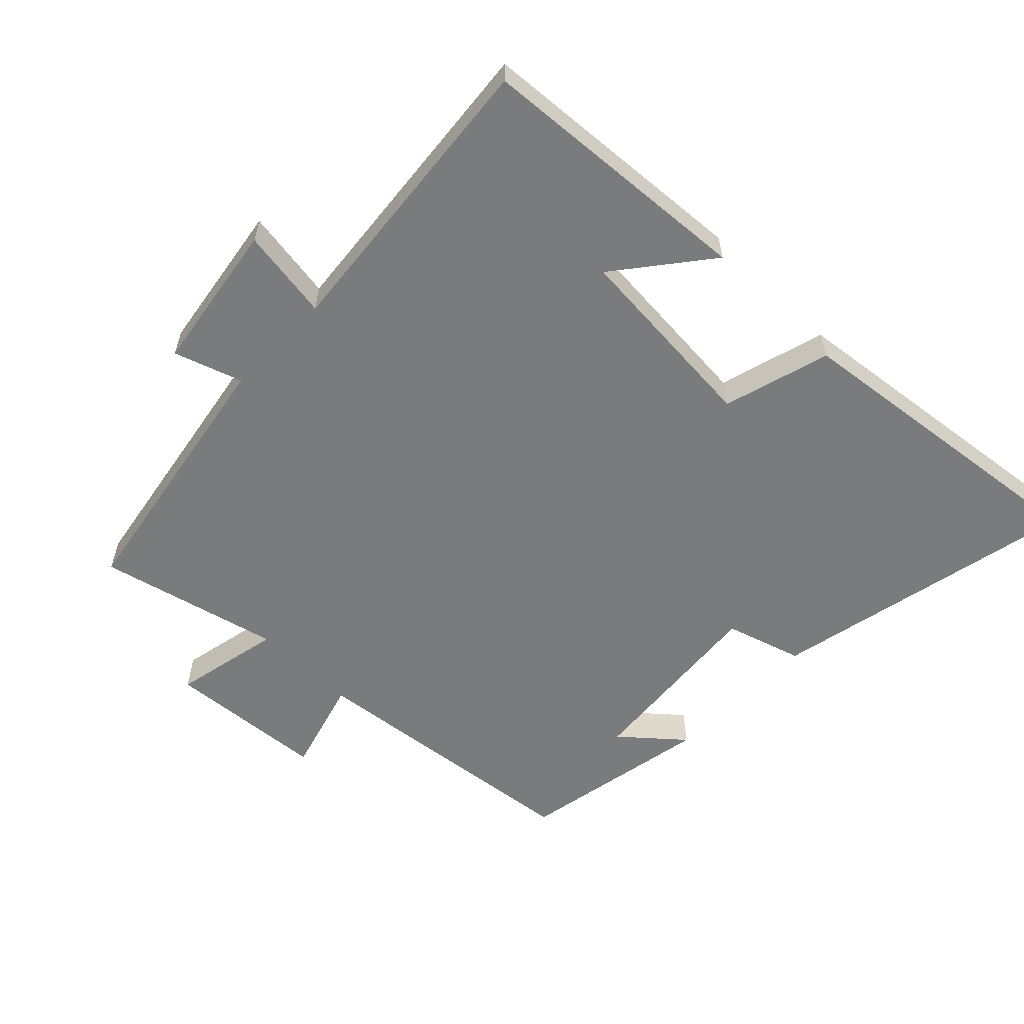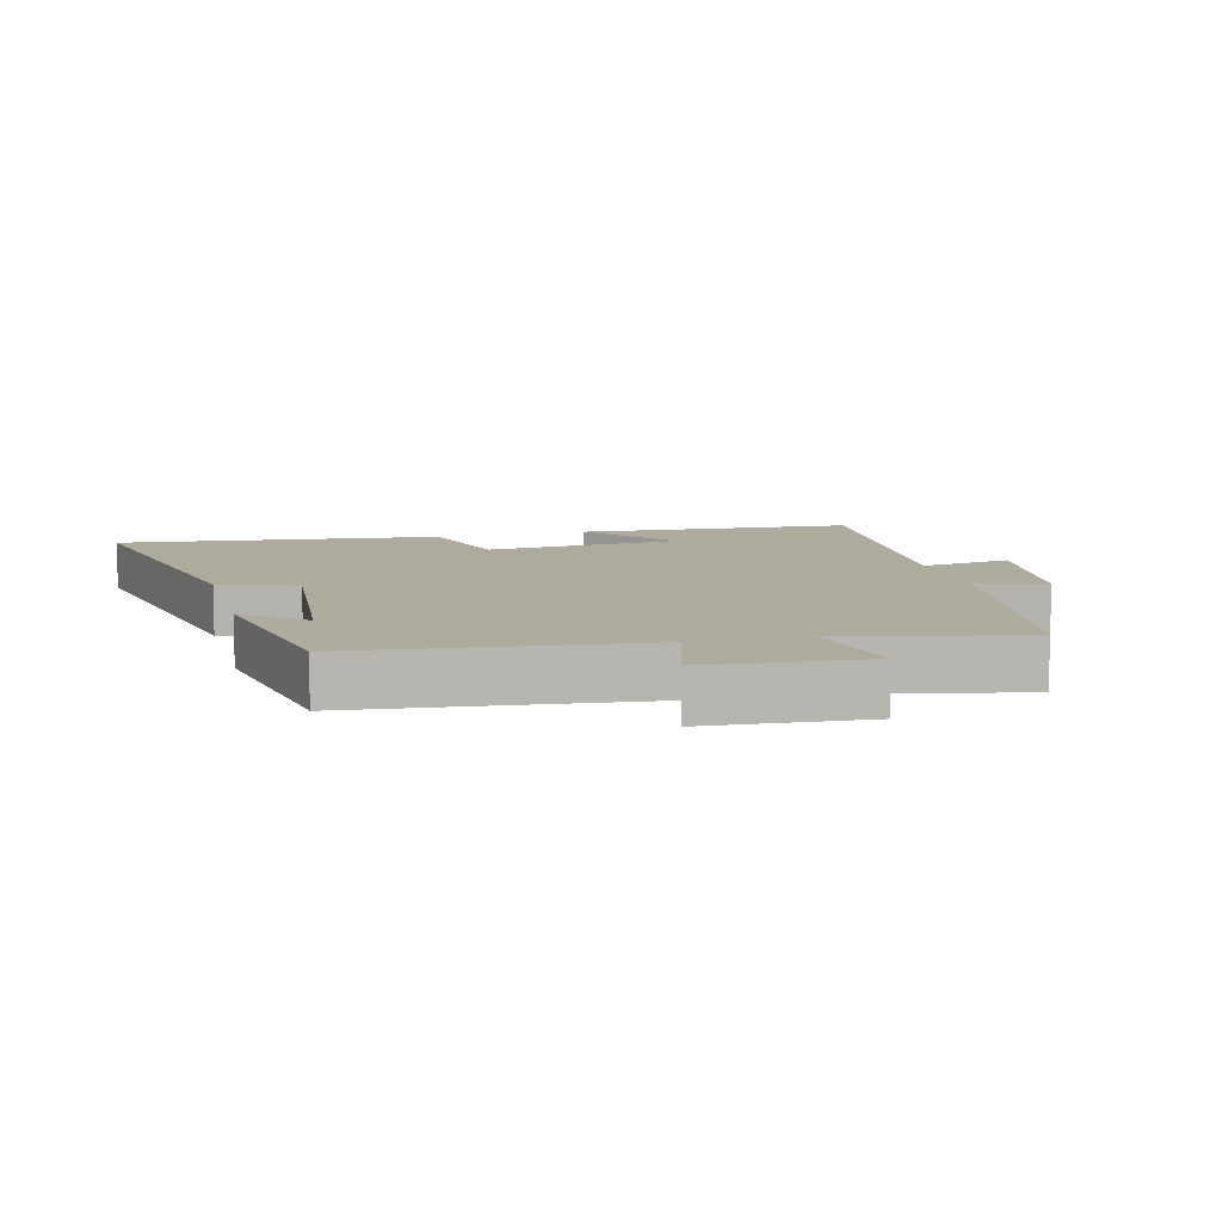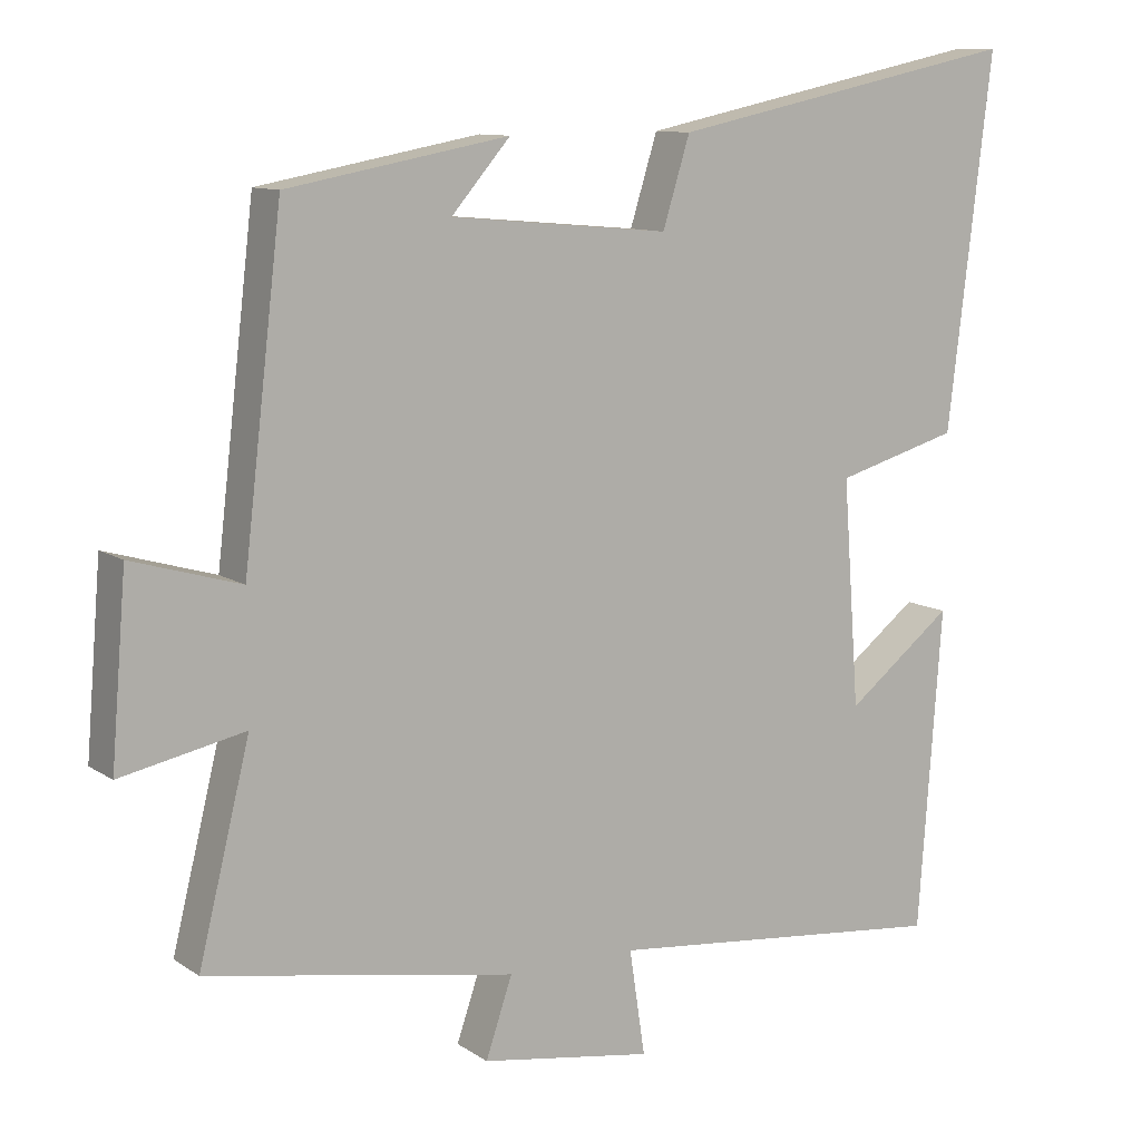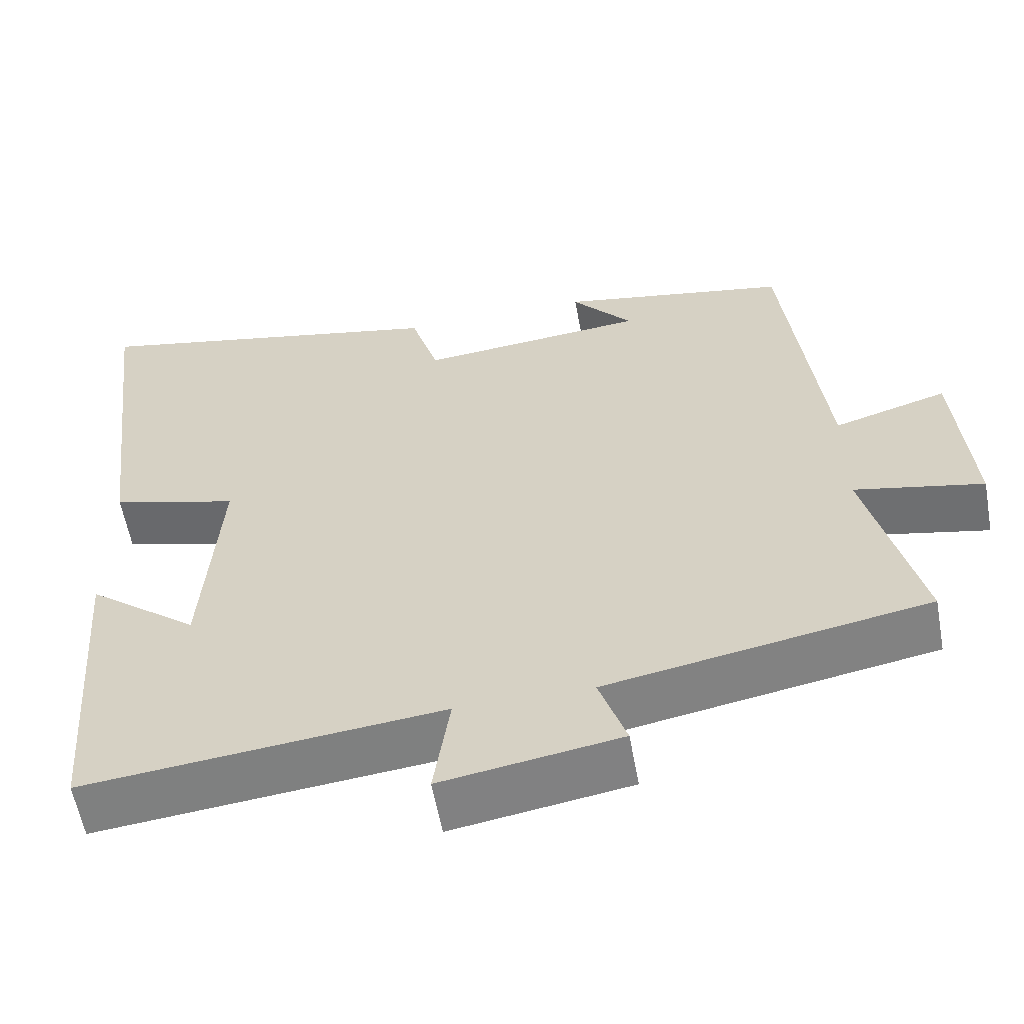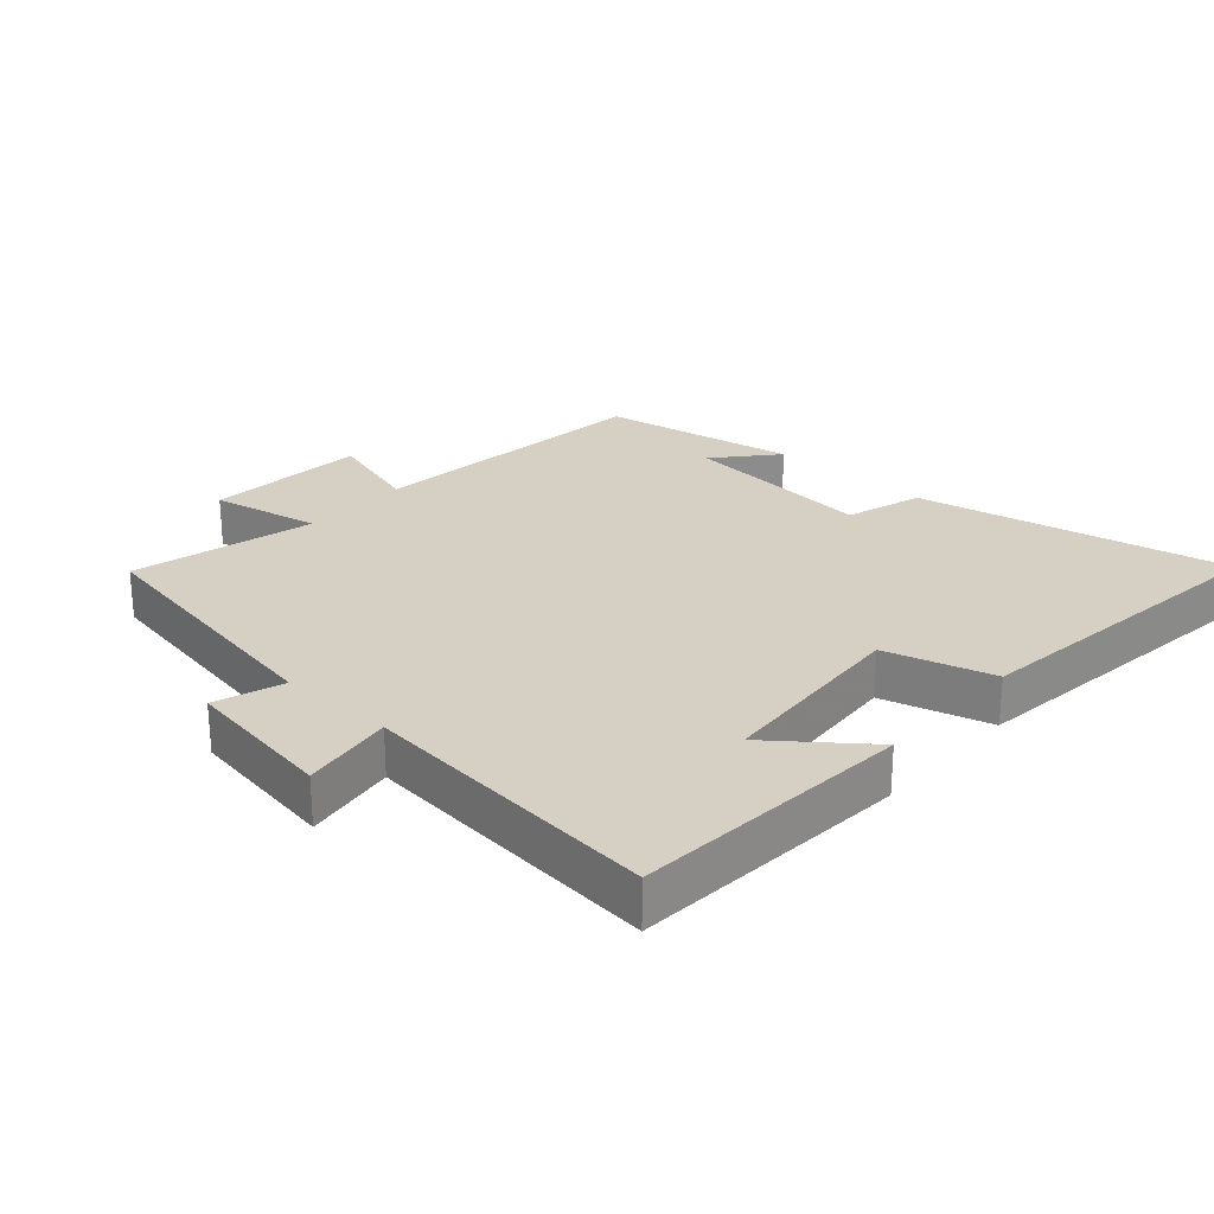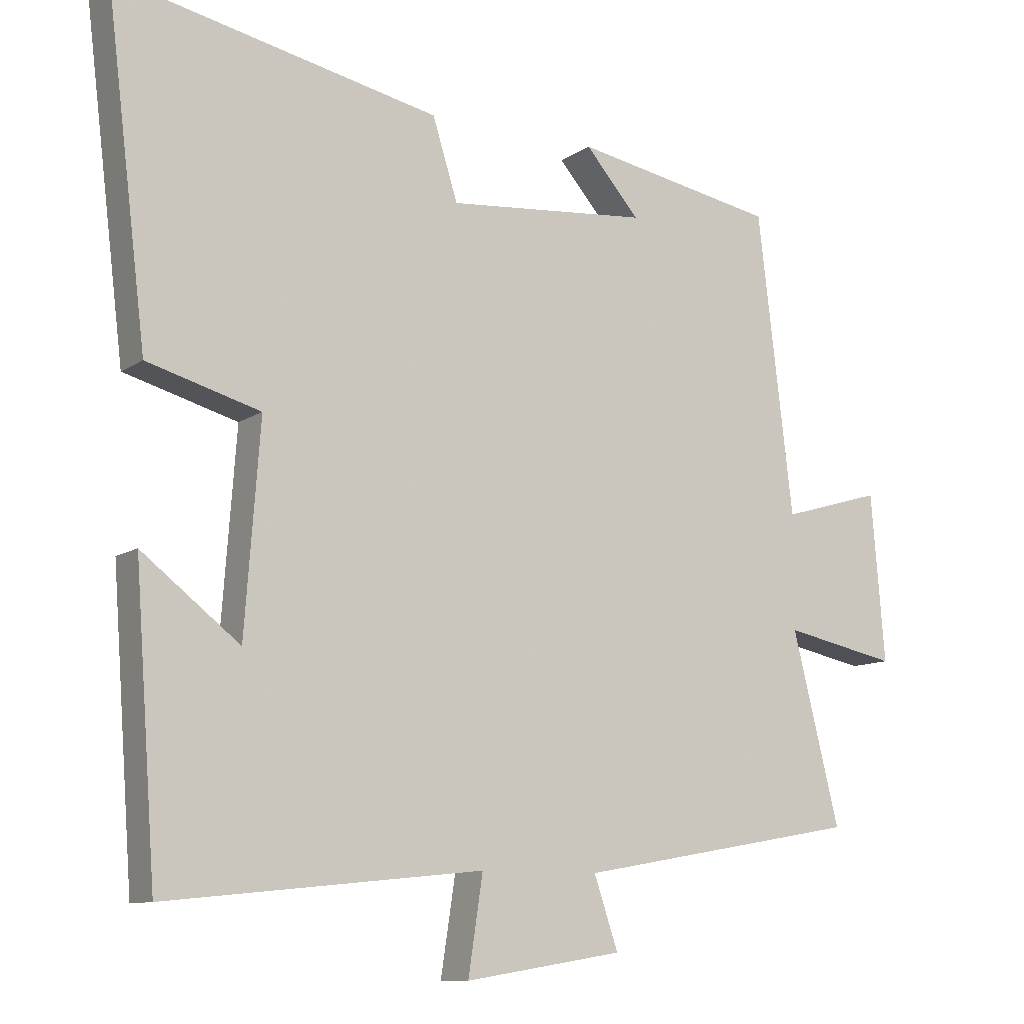
<metadata>
{"format":"obj","ext":"obj","renderer":"f3d","projection":"perspective","resolution":1024,"background":"white","views":[{"elev":-58.3,"azim":-134.4,"up":"+Y"},{"elev":9.3,"azim":75.1,"up":"+Y"},{"elev":10.5,"azim":147.8,"up":"+Z"},{"elev":-58.5,"azim":10.3,"up":"+Z"},{"elev":26.2,"azim":-138.2,"up":"+Y"},{"elev":-10.3,"azim":-31.5,"up":"+Z"}]}
</metadata>
<code>
v -0.469 0.07 -0.546
v -0.5 0.07 -0.123
v -0.359 0.07 -0.233
v -0.337 0.07 0.065
v -0.5 0.07 0.111
v -0.559 0.07 0.598
v -0.092 0.07 0.5
v -0.056 0.07 0.384
v 0.234 0.07 0.41
v 0.156 0.07 0.5
v 0.449 0.07 0.446
v 0.5 0.07 0.013
v 0.644 0.07 0.055
v 0.664 0.07 -0.187
v 0.5 0.07 -0.153
v 0.568 0.07 -0.428
v 0.159 0.07 -0.5
v 0.194 0.07 -0.603
v -0.034 0.07 -0.639
v -0.013 0.07 -0.5
v -0.469 0 -0.546
v -0.5 0 -0.123
v -0.359 0 -0.233
v -0.337 0 0.065
v -0.5 0 0.111
v -0.559 0 0.598
v -0.092 0 0.5
v -0.056 0 0.384
v 0.234 0 0.41
v 0.156 0 0.5
v 0.449 0 0.446
v 0.5 0 0.013
v 0.644 0 0.055
v 0.664 0 -0.187
v 0.5 0 -0.153
v 0.568 0 -0.428
v 0.159 0 -0.5
v 0.194 0 -0.603
v -0.034 0 -0.639
v -0.013 0 -0.5
f 17 18 19 20
f 15 16 17 20
f 15 20 1
f 12 13 14 15
f 9 10 11
f 9 11 12 15
f 5 6 7 8
f 4 5 8 9
f 3 4 9 15
f 1 2 3
f 1 3 15
f 40 39 38 37
f 40 37 36 35
f 21 40 35
f 35 34 33 32
f 31 30 29
f 35 32 31 29
f 28 27 26 25
f 29 28 25 24
f 35 29 24 23
f 23 22 21
f 35 23 21
f 1 21 22 2
f 2 22 23 3
f 3 23 24 4
f 4 24 25 5
f 5 25 26 6
f 6 26 27 7
f 7 27 28 8
f 8 28 29 9
f 9 29 30 10
f 10 30 31 11
f 11 31 32 12
f 12 32 33 13
f 13 33 34 14
f 14 34 35 15
f 15 35 36 16
f 16 36 37 17
f 17 37 38 18
f 18 38 39 19
f 19 39 40 20
f 20 40 21 1

</code>
